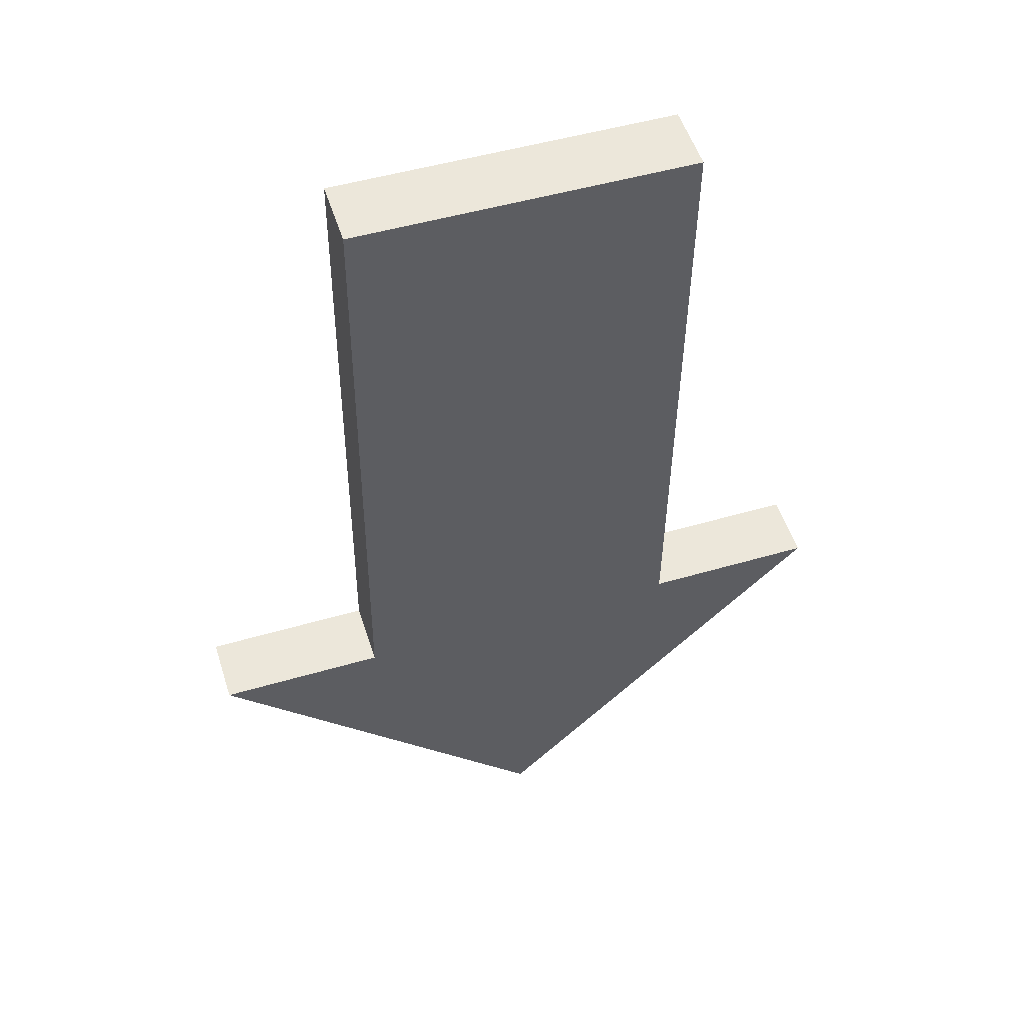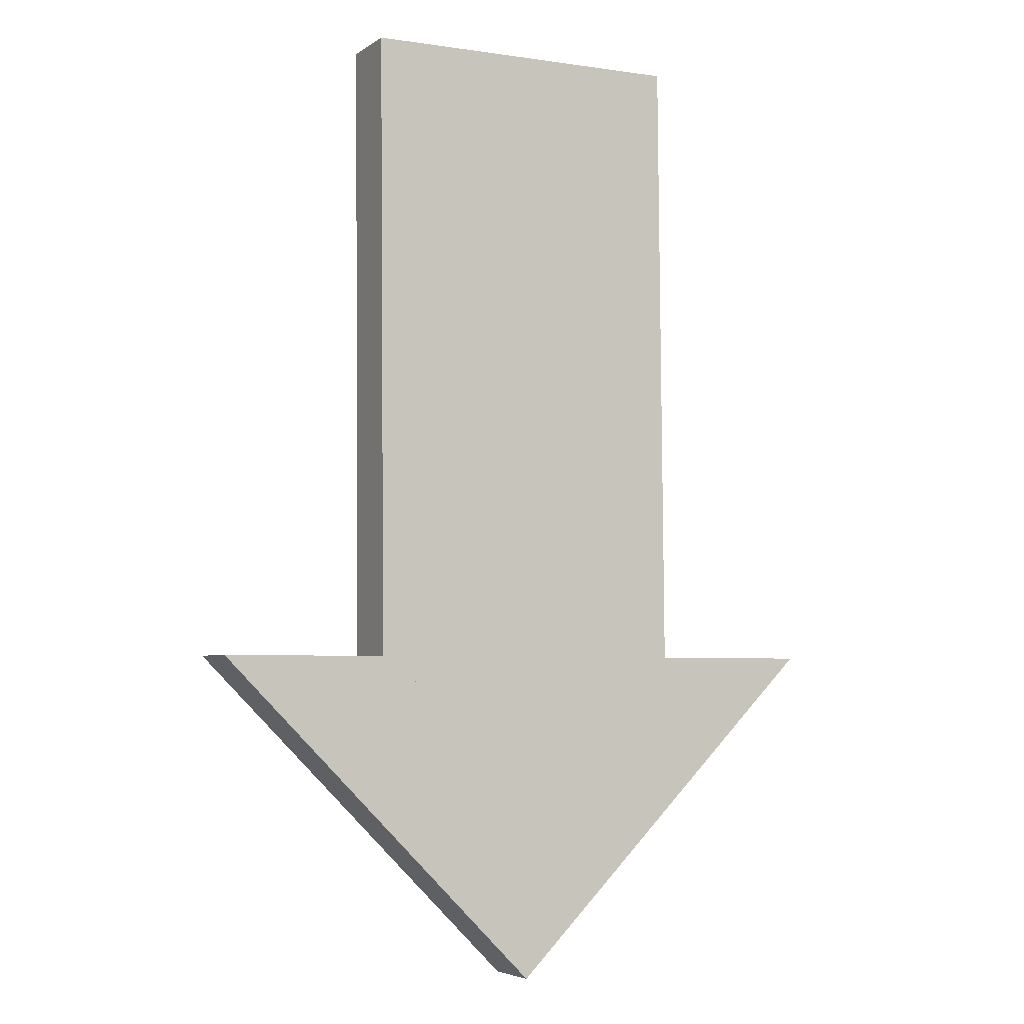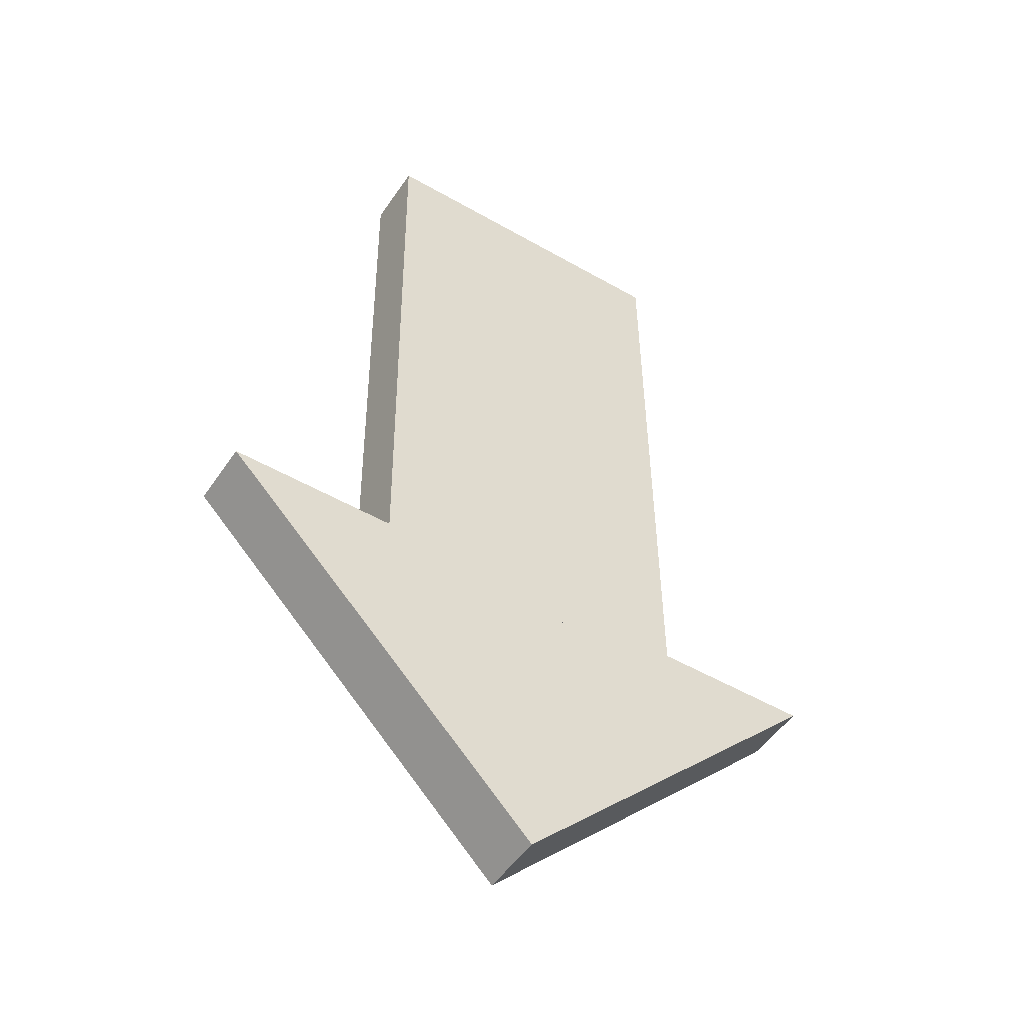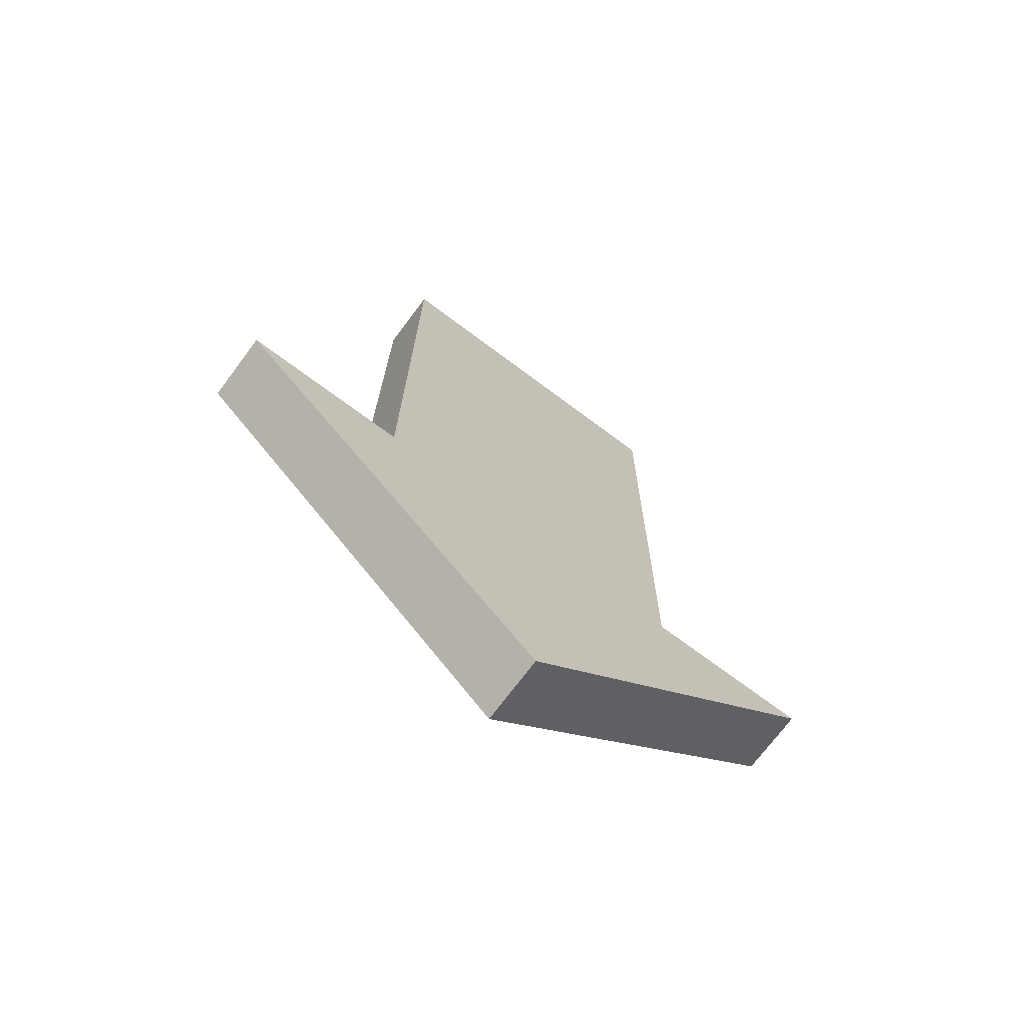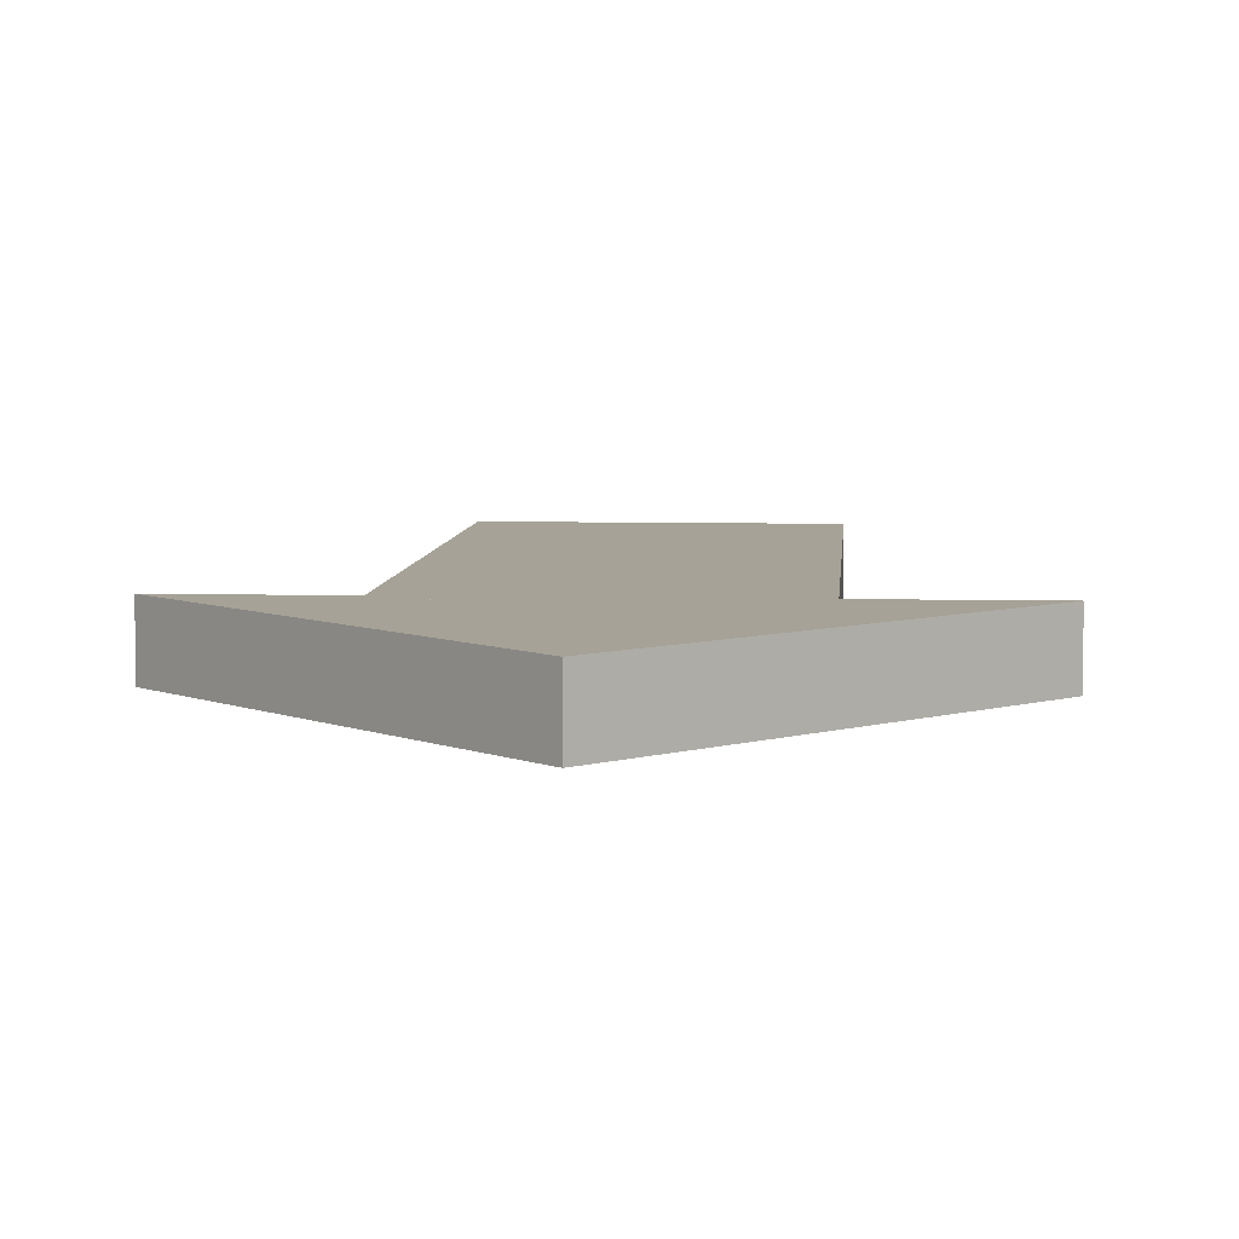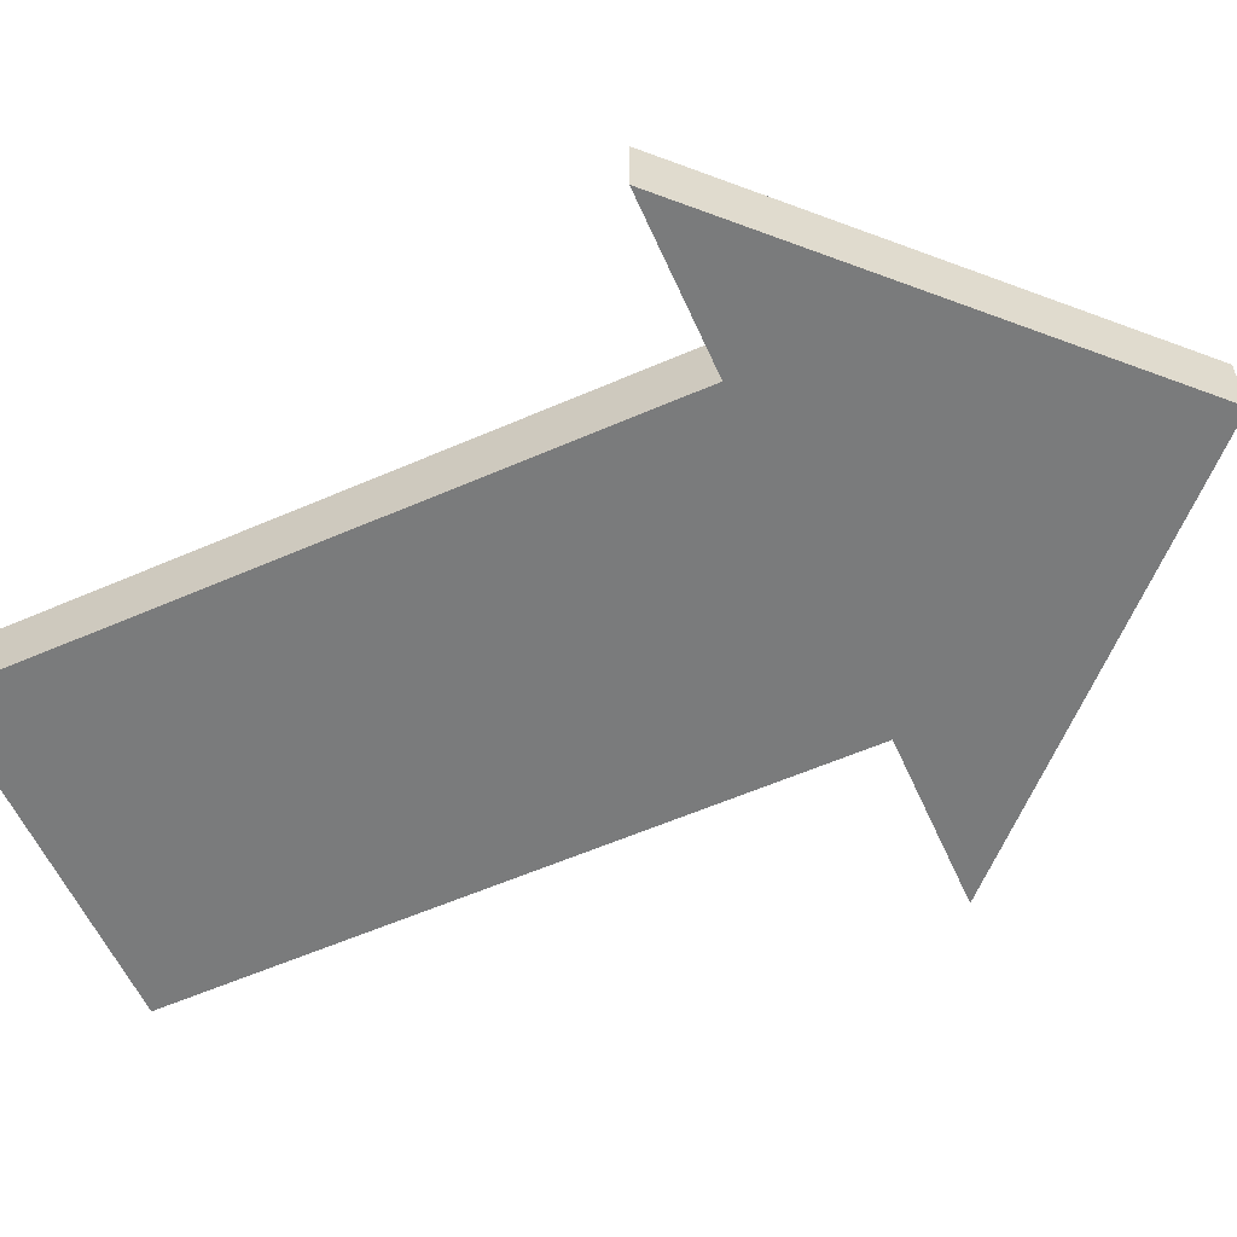
<metadata>
{"format":"obj","ext":"obj","renderer":"f3d","projection":"perspective","resolution":1024,"background":"white","views":[{"elev":52.1,"azim":-17.5,"up":"+Y"},{"elev":-4.6,"azim":152.9,"up":"+Y"},{"elev":-49.6,"azim":147.3,"up":"+Y"},{"elev":-71.9,"azim":-36.7,"up":"+Y"},{"elev":6.5,"azim":4.0,"up":"+Z"},{"elev":-58.3,"azim":-66.2,"up":"+Z"}]}
</metadata>
<code>
o Box
v 0.2543 1.525 -0.05
v 0.2543 1.525 0.05
v -0.2457 1.53 -0.05
v -0.2457 1.53 0.05
v 0.2457 0.5254 0.05
v 0.2457 0.5254 -0.05
v -0.2543 0.5296 0.05
v -0.2543 0.5296 -0.05
f 1 3 4 2
f 5 7 8 6
f 5 6 1 2
f 8 7 4 3
f 6 8 3 1
f 2 4 7 5
o Box1
v 0.000517 0.0646 0.05
v 0.000517 0.0646 -0.05
v 0.5 0.5646 -0.05
v 0.5 0.5646 0.05
v -0.5 0.5646 -0.05
v -0.5 0.5646 0.05
f 11 13 14 12
f 11 12 9 10
f 14 13 10 9
f 12 14 9
f 10 13 11

</code>
